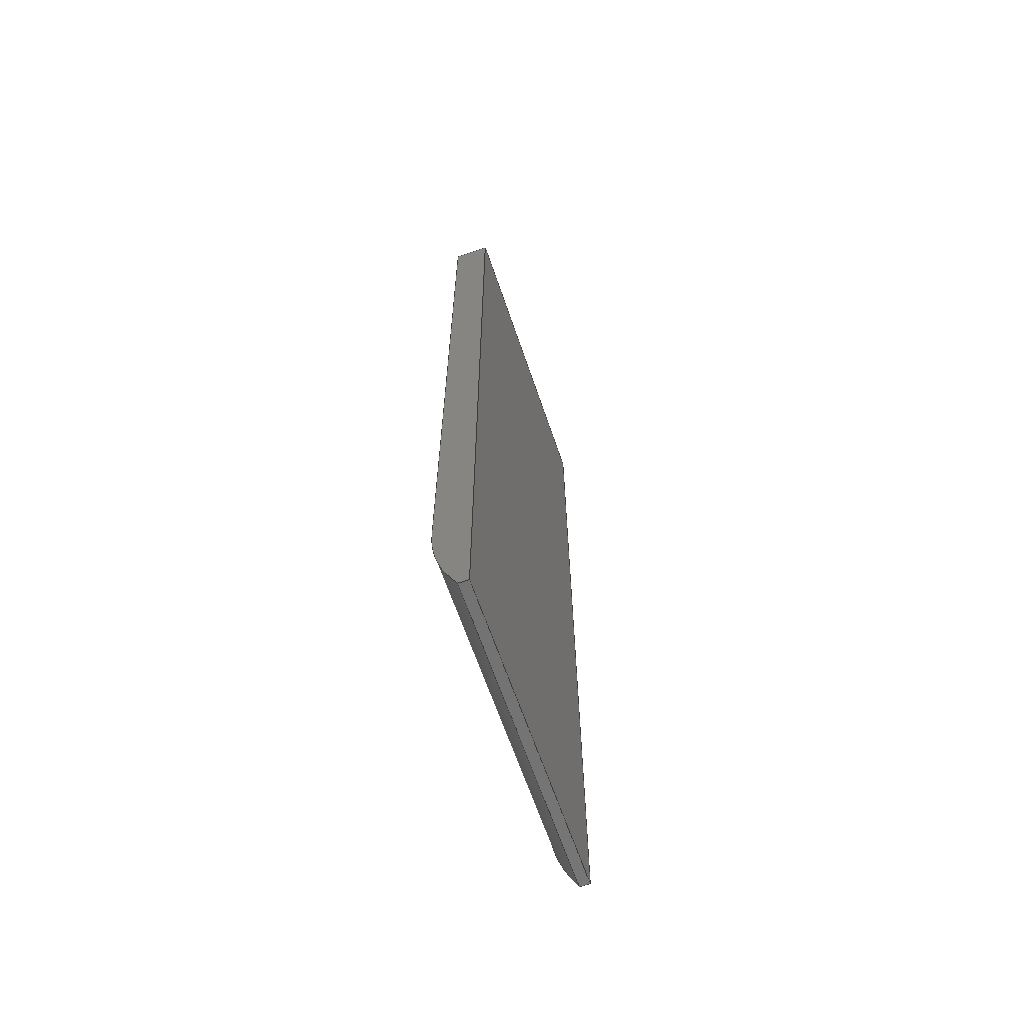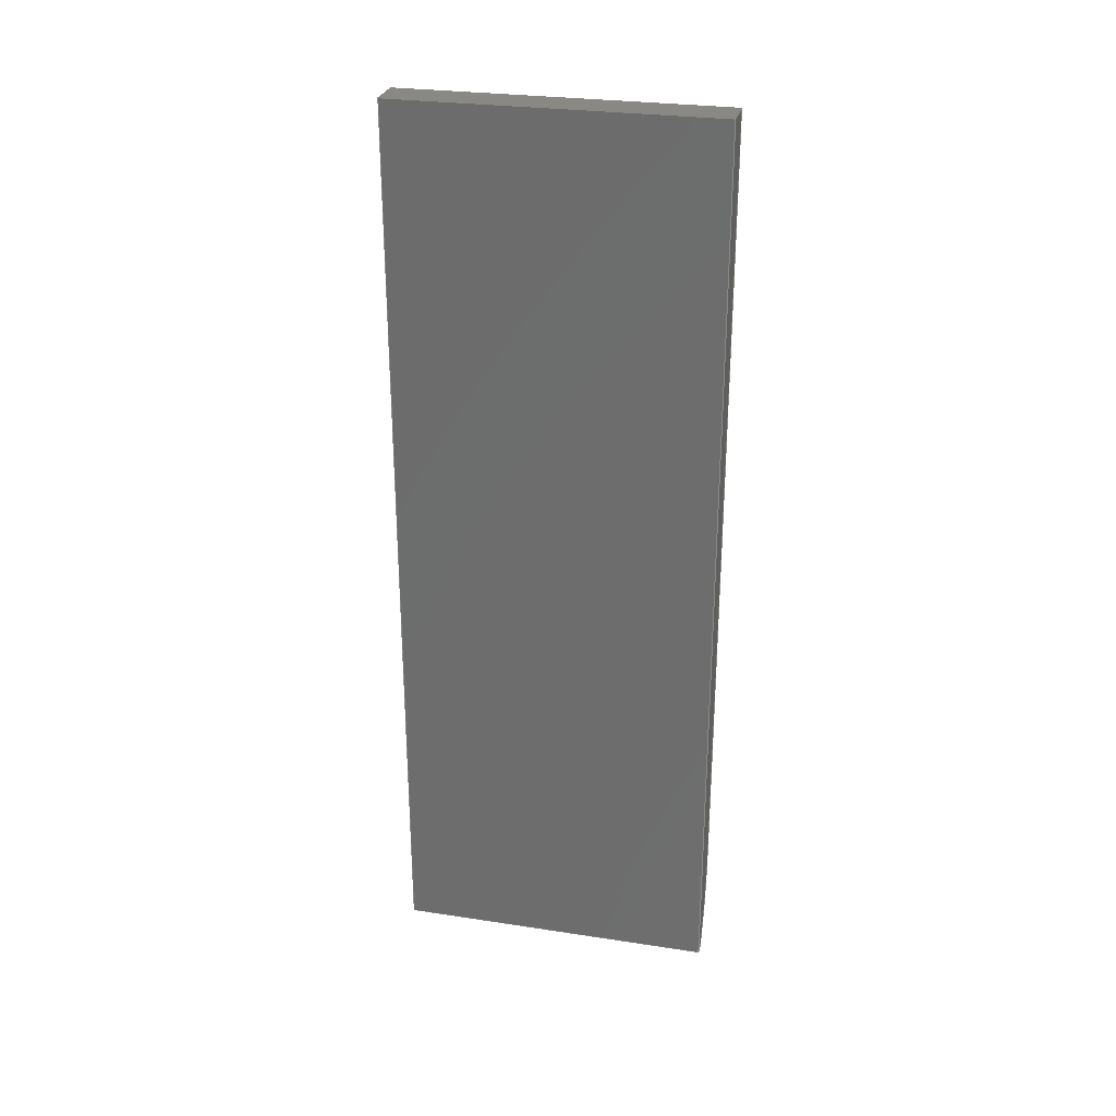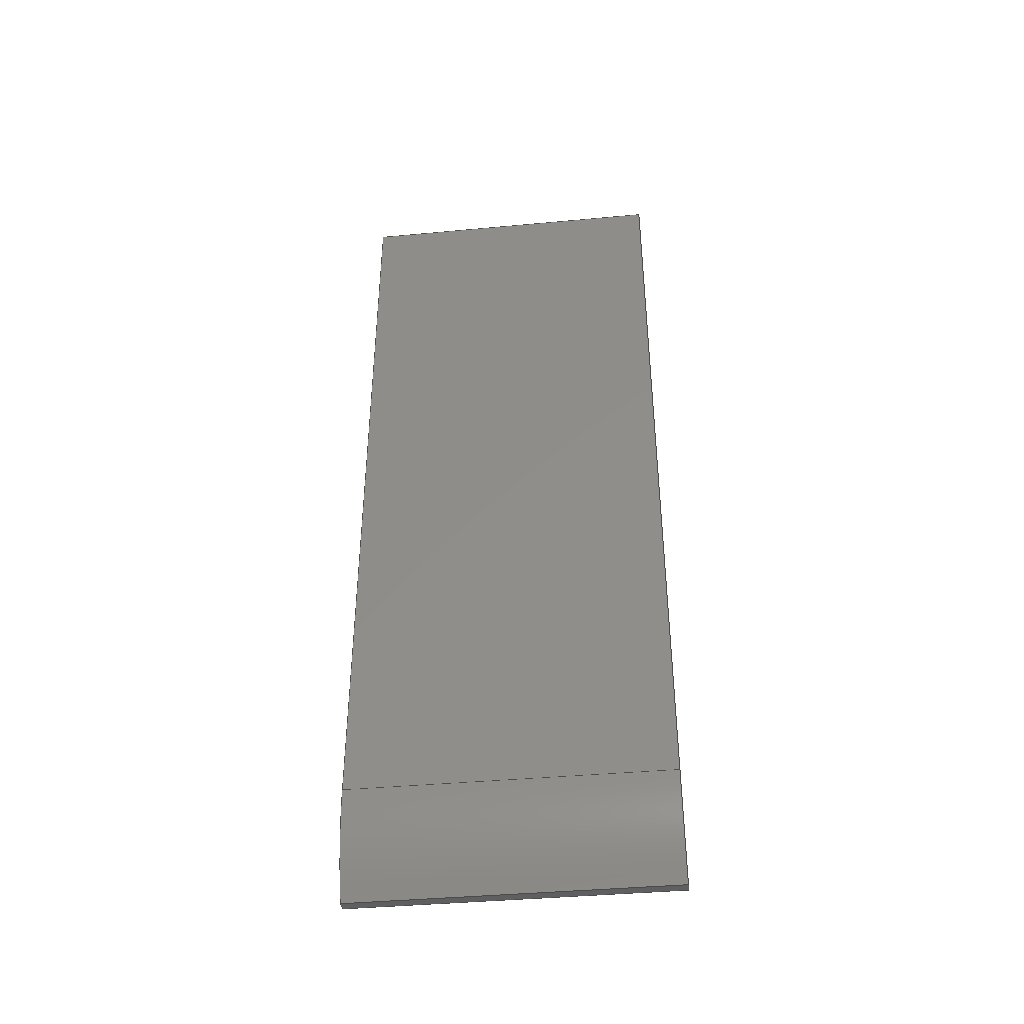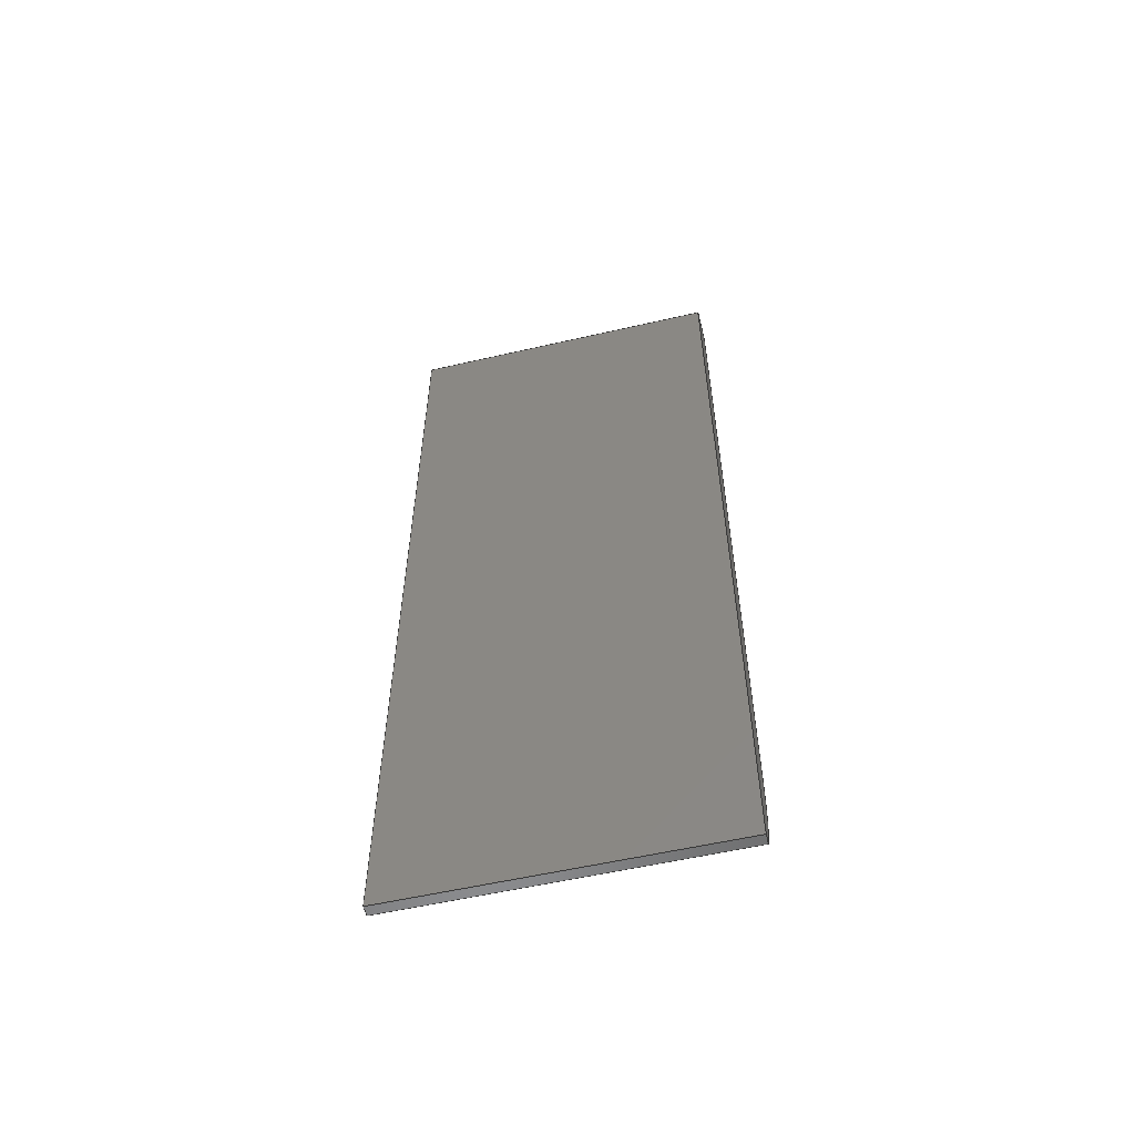
<metadata>
{"format":"step","ext":"step","renderer":"f3d","projection":"perspective","resolution":1024,"background":"white","views":[{"elev":-64.3,"azim":18.8,"up":"+Z"},{"elev":27.8,"azim":103.1,"up":"+Z"},{"elev":-40.5,"azim":-83.5,"up":"+Z"},{"elev":-56.6,"azim":103.5,"up":"+Z"}]}
</metadata>
<code>
ISO-10303-21;
DATA;
#1 = AXIS2_PLACEMENT_3D ( 'NONE', #65, #209, #12 ) ;
#2 = EDGE_CURVE ( 'NONE', #138, #179, #215, .T. ) ;
#3 = DIRECTION ( 'NONE',  ( -4.371e-16, 0, 1 ) ) ;
#4 = CARTESIAN_POINT ( 'NONE',  ( 1.241, 8.75, 41.83 ) ) ;
#5 = APPLICATION_CONTEXT ( 'automotive_design' ) ;
#6 = CARTESIAN_POINT ( 'NONE',  ( 1.241, 8.75, 64.45 ) ) ;
#7 = PRODUCT ( 'endplate_mold', 'endplate_mold', '', ( #148 ) ) ;
#8 = CARTESIAN_POINT ( 'NONE',  ( 1.241, 0.75, 41.83 ) ) ;
#9 = CARTESIAN_POINT ( 'NONE',  ( 1.241, 0.75, 64.45 ) ) ;
#10 = ORIENTED_EDGE ( 'NONE', *, *, #101, .F. ) ;
#11 = VECTOR ( 'NONE', #37, 39.37 ) ;
#12 = DIRECTION ( 'NONE',  ( 1, 0, 0 ) ) ;
#13 = FACE_OUTER_BOUND ( 'NONE', #178, .T. ) ;
#14 = VERTEX_POINT ( 'NONE', #79 ) ;
#15 = ORIENTED_EDGE ( 'NONE', *, *, #153, .T. ) ;
#16 = CARTESIAN_POINT ( 'NONE',  ( 27.23, 0.75, 64.45 ) ) ;
#17 = ORIENTED_EDGE ( 'NONE', *, *, #20, .F. ) ;
#18 = EDGE_CURVE ( 'NONE', #51, #217, #108, .T. ) ;
#19 = AXIS2_PLACEMENT_3D ( 'NONE', #128, #107, #204 ) ;
#20 = EDGE_CURVE ( 'NONE', #51, #14, #162, .T. ) ;
#21 =( CONVERSION_BASED_UNIT ( 'INCH', #185 ) LENGTH_UNIT ( ) NAMED_UNIT ( #147 ) );
#22 = PLANE ( 'NONE',  #93 ) ;
#23 = CARTESIAN_POINT ( 'NONE',  ( 27.23, 8.75, 64.45 ) ) ;
#24 = CARTESIAN_POINT ( 'NONE',  ( 0, 0, 0 ) ) ;
#25 = PRESENTATION_STYLE_ASSIGNMENT (( #91 ) ) ;
#26 = CARTESIAN_POINT ( 'NONE',  ( 31.81, -0.92, 44.45 ) ) ;
#27 = UNCERTAINTY_MEASURE_WITH_UNIT (LENGTH_MEASURE( 1e-05 ), #221, 'distance_accuracy_value', 'NONE');
#28 = PRESENTATION_LAYER_ASSIGNMENT (  '', '', ( #72 ) ) ;
#29 = PRODUCT_RELATED_PRODUCT_CATEGORY ( 'part', '', ( #7 ) ) ;
#30 = CARTESIAN_POINT ( 'NONE',  ( 27.23, 2.371, 65.86 ) ) ;
#31 = ORIENTED_EDGE ( 'NONE', *, *, #195, .T. ) ;
#32 = FACE_OUTER_BOUND ( 'NONE', #180, .T. ) ;
#33 = PRODUCT_DEFINITION_FORMATION_WITH_SPECIFIED_SOURCE ( 'ANY', '', #7, .NOT_KNOWN. ) ;
#34 = ORIENTED_EDGE ( 'NONE', *, *, #94, .T. ) ;
#35 = EDGE_CURVE ( 'NONE', #100, #14, #129, .T. ) ;
#36 = COLOUR_RGB ( '',0.7922, 0.8196, 0.9333 ) ;
#37 = DIRECTION ( 'NONE',  ( 0, -1, 0 ) ) ;
#38 = LINE ( 'NONE', #165, #177 ) ;
#39 = CARTESIAN_POINT ( 'NONE',  ( 26.31, 8.75, 44.45 ) ) ;
#40 = PRODUCT_DEFINITION ( 'UNKNOWN', '', #33, #133 ) ;
#41 =( NAMED_UNIT ( * ) SI_UNIT ( $, .STERADIAN. ) SOLID_ANGLE_UNIT ( ) );
#42 = SURFACE_SIDE_STYLE ('',( #132 ) ) ;
#43 = VECTOR ( 'NONE', #77, 39.37 ) ;
#44 = CARTESIAN_POINT ( 'NONE',  ( 27.23, 8.75, 64.45 ) ) ;
#45 = PLANE ( 'NONE',  #164 ) ;
#46 = ORIENTED_EDGE ( 'NONE', *, *, #73, .F. ) ;
#47 = EDGE_LOOP ( 'NONE', ( #102, #137, #34, #87 ) ) ;
#48 = EDGE_LOOP ( 'NONE', ( #88, #15, #124, #98 ) ) ;
#49 = ORIENTED_EDGE ( 'NONE', *, *, #121, .F. ) ;
#50 = VECTOR ( 'NONE', #115, 39.37 ) ;
#51 = VERTEX_POINT ( 'NONE', #39 ) ;
#52 = ADVANCED_BREP_SHAPE_REPRESENTATION ( 'endplate_mold', ( #71, #198 ), #206 ) ;
#53 = CARTESIAN_POINT ( 'NONE',  ( 26.31, 0.75, 44.45 ) ) ;
#54 = VECTOR ( 'NONE', #120, 39.37 ) ;
#55 = DIRECTION ( 'NONE',  ( -1, -0, -4.371e-16 ) ) ;
#56 = DIRECTION ( 'NONE',  ( 0, 0, -1 ) ) ;
#57 = ADVANCED_FACE ( 'NONE', ( #166 ), #154, .T. ) ;
#58 = DIRECTION ( 'NONE',  ( -1, 0, -0 ) ) ;
#59 = FILL_AREA_STYLE_COLOUR ( '', #36 ) ;
#60 = CARTESIAN_POINT ( 'NONE',  ( 26.31, 8.75, 44.45 ) ) ;
#61 = DIRECTION ( 'NONE',  ( -0, -0, 1 ) ) ;
#62 =( NAMED_UNIT ( * ) SI_UNIT ( $, .STERADIAN. ) SOLID_ANGLE_UNIT ( ) );
#63 = CARTESIAN_POINT ( 'NONE',  ( 1.241, 8.75, 41.83 ) ) ;
#64 = ORIENTED_EDGE ( 'NONE', *, *, #125, .T. ) ;
#65 = CARTESIAN_POINT ( 'NONE',  ( 1.241, 8.75, 64.45 ) ) ;
#66 = CARTESIAN_POINT ( 'NONE',  ( 27.23, 0.75, 64.45 ) ) ;
#67 = ORIENTED_EDGE ( 'NONE', *, *, #94, .F. ) ;
#68 = VERTEX_POINT ( 'NONE', #134 ) ;
#69 = CARTESIAN_POINT ( 'NONE',  ( 27.23, 8.75, 41.83 ) ) ;
#70 = ORIENTED_EDGE ( 'NONE', *, *, #35, .F. ) ;
#71 = MANIFOLD_SOLID_BREP ( 'Cut-Extrude2', #182 ) ;
#72 = STYLED_ITEM ( 'NONE', ( #25 ), #71 ) ;
#73 = EDGE_CURVE ( 'NONE', #68, #141, #188, .T. ) ;
#74 = CARTESIAN_POINT ( 'NONE',  ( 26.98, 0.75, 41.83 ) ) ;
#75 = VECTOR ( 'NONE', #92, 39.37 ) ;
#76 = ADVANCED_FACE ( 'NONE', ( #167 ), #22, .F. ) ;
#77 = DIRECTION ( 'NONE',  ( -0, 1, -0 ) ) ;
#78 = CARTESIAN_POINT ( 'NONE',  ( 26.31, 8.75, 64.45 ) ) ;
#79 = CARTESIAN_POINT ( 'NONE',  ( 26.98, 8.75, 41.83 ) ) ;
#80 = UNCERTAINTY_MEASURE_WITH_UNIT (LENGTH_MEASURE( 1e-05 ), #21, 'distance_accuracy_value', 'NONE');
#81 = AXIS2_PLACEMENT_3D ( 'NONE', #9, #83, #159 ) ;
#82 = CARTESIAN_POINT ( 'NONE',  ( 27.23, 0.75, 41.83 ) ) ;
#83 = DIRECTION ( 'NONE',  ( 0, -1, 2.185e-15 ) ) ;
#84 = ADVANCED_FACE ( 'NONE', ( #152 ), #219, .T. ) ;
#85 = ORIENTED_EDGE ( 'NONE', *, *, #228, .F. ) ;
#86 = FACE_OUTER_BOUND ( 'NONE', #172, .T. ) ;
#87 = ORIENTED_EDGE ( 'NONE', *, *, #18, .T. ) ;
#88 = ORIENTED_EDGE ( 'NONE', *, *, #35, .T. ) ;
#89 = ORIENTED_EDGE ( 'NONE', *, *, #2, .F. ) ;
#90 = SHAPE_DEFINITION_REPRESENTATION ( #183, #52 ) ;
#91 = SURFACE_STYLE_USAGE ( .BOTH. , #42 ) ;
#92 = DIRECTION ( 'NONE',  ( 0, 1, -0 ) ) ;
#93 = AXIS2_PLACEMENT_3D ( 'NONE', #78, #220, #3 ) ;
#94 = EDGE_CURVE ( 'NONE', #141, #51, #38, .T. ) ;
#95 = DIRECTION ( 'NONE',  ( 0, -0, 1 ) ) ;
#96 = DIRECTION ( 'NONE',  ( 0, 0, -1 ) ) ;
#97 = DIRECTION ( 'NONE',  ( -0, 1, -0 ) ) ;
#98 = ORIENTED_EDGE ( 'NONE', *, *, #195, .F. ) ;
#99 = VECTOR ( 'NONE', #97, 39.37 ) ;
#100 = VERTEX_POINT ( 'NONE', #74 ) ;
#101 = EDGE_CURVE ( 'NONE', #100, #217, #155, .T. ) ;
#102 = ORIENTED_EDGE ( 'NONE', *, *, #156, .T. ) ;
#103 = DIMENSIONAL_EXPONENTS ( 1, 0, 0, 0, 0, 0, 0 ) ;
#104 = APPLICATION_PROTOCOL_DEFINITION ( 'draft international standard', 'automotive_design', 1998, #111 ) ;
#105 = LINE ( 'NONE', #213, #50 ) ;
#106 =( LENGTH_UNIT ( ) NAMED_UNIT ( * ) SI_UNIT ( $, .METRE. ) );
#107 = DIRECTION ( 'NONE',  ( -0, 1, -2.185e-15 ) ) ;
#108 = LINE ( 'NONE', #60, #143 ) ;
#109 = AXIS2_PLACEMENT_3D ( 'NONE', #6, #114, #95 ) ;
#110 = CARTESIAN_POINT ( 'NONE',  ( 31.81, 8.75, 44.45 ) ) ;
#111 = APPLICATION_CONTEXT ( 'automotive_design' ) ;
#112 = DIRECTION ( 'NONE',  ( -0, -1, -0 ) ) ;
#113 = AXIS2_PLACEMENT_3D ( 'NONE', #110, #112, #169 ) ;
#114 = DIRECTION ( 'NONE',  ( -0, 1, 0 ) ) ;
#115 = DIRECTION ( 'NONE',  ( 1, 0, 0 ) ) ;
#116 = ORIENTED_EDGE ( 'NONE', *, *, #2, .T. ) ;
#117 = ORIENTED_EDGE ( 'NONE', *, *, #187, .T. ) ;
#118 = DIRECTION ( 'NONE',  ( 1, 0, 0 ) ) ;
#119 = DIRECTION ( 'NONE',  ( -4.371e-16, 2.185e-15, 1 ) ) ;
#120 = DIRECTION ( 'NONE',  ( -0, -2.185e-15, -1 ) ) ;
#121 = EDGE_CURVE ( 'NONE', #214, #138, #202, .T. ) ;
#122 = ORIENTED_EDGE ( 'NONE', *, *, #153, .F. ) ;
#123 = AXIS2_PLACEMENT_3D ( 'NONE', #4, #56, #58 ) ;
#124 = ORIENTED_EDGE ( 'NONE', *, *, #145, .F. ) ;
#125 = EDGE_CURVE ( 'NONE', #141, #214, #105, .T. ) ;
#126 = LINE ( 'NONE', #201, #146 ) ;
#127 = DIRECTION ( 'NONE',  ( 1, 0, 0 ) ) ;
#128 = CARTESIAN_POINT ( 'NONE',  ( 31.81, 0.75, 44.45 ) ) ;
#129 = LINE ( 'NONE', #170, #43 ) ;
#130 = DIRECTION ( 'NONE',  ( 4.371e-16, 0, -1 ) ) ;
#131 = VECTOR ( 'NONE', #118, 39.37 ) ;
#132 = SURFACE_STYLE_FILL_AREA ( #151 ) ;
#133 = PRODUCT_DEFINITION_CONTEXT ( 'detailed design', #111, 'design' ) ;
#134 = CARTESIAN_POINT ( 'NONE',  ( 26.31, 0.75, 64.45 ) ) ;
#135 = LINE ( 'NONE', #8, #131 ) ;
#136 = LINE ( 'NONE', #63, #184 ) ;
#137 = ORIENTED_EDGE ( 'NONE', *, *, #73, .T. ) ;
#138 = VERTEX_POINT ( 'NONE', #66 ) ;
#139 = LINE ( 'NONE', #210, #189 ) ;
#140 = EDGE_LOOP ( 'NONE', ( #46, #85, #49, #227 ) ) ;
#141 = VERTEX_POINT ( 'NONE', #226 ) ;
#142 = ORIENTED_EDGE ( 'NONE', *, *, #121, .T. ) ;
#143 = VECTOR ( 'NONE', #191, 39.37 ) ;
#144 = ORIENTED_EDGE ( 'NONE', *, *, #187, .F. ) ;
#145 = EDGE_CURVE ( 'NONE', #179, #174, #193, .T. ) ;
#146 = VECTOR ( 'NONE', #55, 39.37 ) ;
#147 = DIMENSIONAL_EXPONENTS ( 1, 0, 0, 0, 0, 0, 0 ) ;
#148 = PRODUCT_CONTEXT ( 'NONE', #5, 'mechanical' ) ;
#149 =( NAMED_UNIT ( * ) PLANE_ANGLE_UNIT ( ) SI_UNIT ( $, .RADIAN. ) );
#150 = DIRECTION ( 'NONE',  ( 0, 0, 1 ) ) ;
#151 = FILL_AREA_STYLE ('',( #59 ) ) ;
#152 = FACE_OUTER_BOUND ( 'NONE', #48, .T. ) ;
#153 = EDGE_CURVE ( 'NONE', #14, #174, #136, .T. ) ;
#154 = CYLINDRICAL_SURFACE ( 'NONE', #171, 5.5 ) ;
#155 = CIRCLE ( 'NONE', #19, 5.5 ) ;
#156 = EDGE_CURVE ( 'NONE', #217, #68, #139, .T. ) ;
#157 = DIRECTION ( 'NONE',  ( 0, 0, 1 ) ) ;
#158 = LINE ( 'NONE', #222, #218 ) ;
#159 = DIRECTION ( 'NONE',  ( 0, -2.185e-15, -1 ) ) ;
#160 = EDGE_LOOP ( 'NONE', ( #161, #199, #194, #70 ) ) ;
#161 = ORIENTED_EDGE ( 'NONE', *, *, #101, .T. ) ;
#162 = CIRCLE ( 'NONE', #113, 5.5 ) ;
#163 = ADVANCED_FACE ( 'NONE', ( #13 ), #45, .T. ) ;
#164 = AXIS2_PLACEMENT_3D ( 'NONE', #30, #197, #96 ) ;
#165 = CARTESIAN_POINT ( 'NONE',  ( 26.31, 8.75, 64.45 ) ) ;
#166 = FACE_OUTER_BOUND ( 'NONE', #160, .T. ) ;
#167 = FACE_OUTER_BOUND ( 'NONE', #47, .T. ) ;
#168 = ADVANCED_FACE ( 'NONE', ( #86 ), #173, .T. ) ;
#169 = DIRECTION ( 'NONE',  ( 0, 0, 1 ) ) ;
#170 = CARTESIAN_POINT ( 'NONE',  ( 26.98, -0.92, 41.83 ) ) ;
#171 = AXIS2_PLACEMENT_3D ( 'NONE', #26, #208, #157 ) ;
#172 = EDGE_LOOP ( 'NONE', ( #225, #211, #10, #31, #89 ) ) ;
#173 = PLANE ( 'NONE',  #81 ) ;
#174 = VERTEX_POINT ( 'NONE', #224 ) ;
#175 = PLANE ( 'NONE',  #109 ) ;
#176 = DIRECTION ( 'NONE',  ( 1, 0, 0 ) ) ;
#177 = VECTOR ( 'NONE', #130, 39.37 ) ;
#178 = EDGE_LOOP ( 'NONE', ( #142, #116, #181, #117 ) ) ;
#179 = VERTEX_POINT ( 'NONE', #82 ) ;
#180 = EDGE_LOOP ( 'NONE', ( #17, #67, #64, #144, #122 ) ) ;
#181 = ORIENTED_EDGE ( 'NONE', *, *, #145, .T. ) ;
#182 = CLOSED_SHELL ( 'NONE', ( #168, #216, #212, #84, #163, #76, #57 ) ) ;
#183 = PRODUCT_DEFINITION_SHAPE ( 'NONE', 'NONE',  #40 ) ;
#184 = VECTOR ( 'NONE', #176, 39.37 ) ;
#185 = LENGTH_MEASURE_WITH_UNIT ( LENGTH_MEASURE( 0.0254 ), #106 );
#186 = CARTESIAN_POINT ( 'NONE',  ( 26.31, 8.75, 64.45 ) ) ;
#187 = EDGE_CURVE ( 'NONE', #174, #214, #158, .T. ) ;
#188 = LINE ( 'NONE', #186, #75 ) ;
#189 = VECTOR ( 'NONE', #119, 39.37 ) ;
#190 = LENGTH_MEASURE_WITH_UNIT ( LENGTH_MEASURE( 0.0254 ), #207 );
#191 = DIRECTION ( 'NONE',  ( 0, -1, 0 ) ) ;
#192 = MECHANICAL_DESIGN_GEOMETRIC_PRESENTATION_REPRESENTATION (  '', ( #72 ), #200 ) ;
#193 = LINE ( 'NONE', #69, #99 ) ;
#194 = ORIENTED_EDGE ( 'NONE', *, *, #20, .T. ) ;
#195 = EDGE_CURVE ( 'NONE', #100, #179, #135, .T. ) ;
#196 = FACE_OUTER_BOUND ( 'NONE', #140, .T. ) ;
#197 = DIRECTION ( 'NONE',  ( 1, 0, 0 ) ) ;
#198 = AXIS2_PLACEMENT_3D ( 'NONE', #24, #150, #127 ) ;
#199 = ORIENTED_EDGE ( 'NONE', *, *, #18, .F. ) ;
#200 =( GEOMETRIC_REPRESENTATION_CONTEXT ( 3 ) GLOBAL_UNCERTAINTY_ASSIGNED_CONTEXT ( ( #27 ) ) GLOBAL_UNIT_ASSIGNED_CONTEXT ( ( #221, #205, #41 ) ) REPRESENTATION_CONTEXT ( 'NONE', 'WORKASPACE' ) );
#201 = CARTESIAN_POINT ( 'NONE',  ( 35.98, 0.75, 64.45 ) ) ;
#202 = LINE ( 'NONE', #23, #11 ) ;
#203 = APPLICATION_PROTOCOL_DEFINITION ( 'draft international standard', 'automotive_design', 1998, #5 ) ;
#204 = DIRECTION ( 'NONE',  ( -7.947e-16, -2.185e-15, -1 ) ) ;
#205 =( NAMED_UNIT ( * ) PLANE_ANGLE_UNIT ( ) SI_UNIT ( $, .RADIAN. ) );
#206 =( GEOMETRIC_REPRESENTATION_CONTEXT ( 3 ) GLOBAL_UNCERTAINTY_ASSIGNED_CONTEXT ( ( #80 ) ) GLOBAL_UNIT_ASSIGNED_CONTEXT ( ( #21, #149, #62 ) ) REPRESENTATION_CONTEXT ( 'NONE', 'WORKASPACE' ) );
#207 =( LENGTH_UNIT ( ) NAMED_UNIT ( * ) SI_UNIT ( $, .METRE. ) );
#208 = DIRECTION ( 'NONE',  ( -0, 1, -0 ) ) ;
#209 = DIRECTION ( 'NONE',  ( -0, 0, 1 ) ) ;
#210 = CARTESIAN_POINT ( 'NONE',  ( 26.31, 0.75, 64.45 ) ) ;
#211 = ORIENTED_EDGE ( 'NONE', *, *, #156, .F. ) ;
#212 = ADVANCED_FACE ( 'NONE', ( #196 ), #223, .T. ) ;
#213 = CARTESIAN_POINT ( 'NONE',  ( 1.241, 8.75, 64.45 ) ) ;
#214 = VERTEX_POINT ( 'NONE', #44 ) ;
#215 = LINE ( 'NONE', #16, #54 ) ;
#216 = ADVANCED_FACE ( 'NONE', ( #32 ), #175, .T. ) ;
#217 = VERTEX_POINT ( 'NONE', #53 ) ;
#218 = VECTOR ( 'NONE', #61, 39.37 ) ;
#219 = PLANE ( 'NONE',  #123 ) ;
#220 = DIRECTION ( 'NONE',  ( 1, 0, 4.371e-16 ) ) ;
#221 =( CONVERSION_BASED_UNIT ( 'INCH', #190 ) LENGTH_UNIT ( ) NAMED_UNIT ( #103 ) );
#222 = CARTESIAN_POINT ( 'NONE',  ( 27.23, 8.75, 64.45 ) ) ;
#223 = PLANE ( 'NONE',  #1 ) ;
#224 = CARTESIAN_POINT ( 'NONE',  ( 27.23, 8.75, 41.83 ) ) ;
#225 = ORIENTED_EDGE ( 'NONE', *, *, #228, .T. ) ;
#226 = CARTESIAN_POINT ( 'NONE',  ( 26.31, 8.75, 64.45 ) ) ;
#227 = ORIENTED_EDGE ( 'NONE', *, *, #125, .F. ) ;
#228 = EDGE_CURVE ( 'NONE', #138, #68, #126, .T. ) ;
ENDSEC;
END-ISO-10303-21;

</code>
